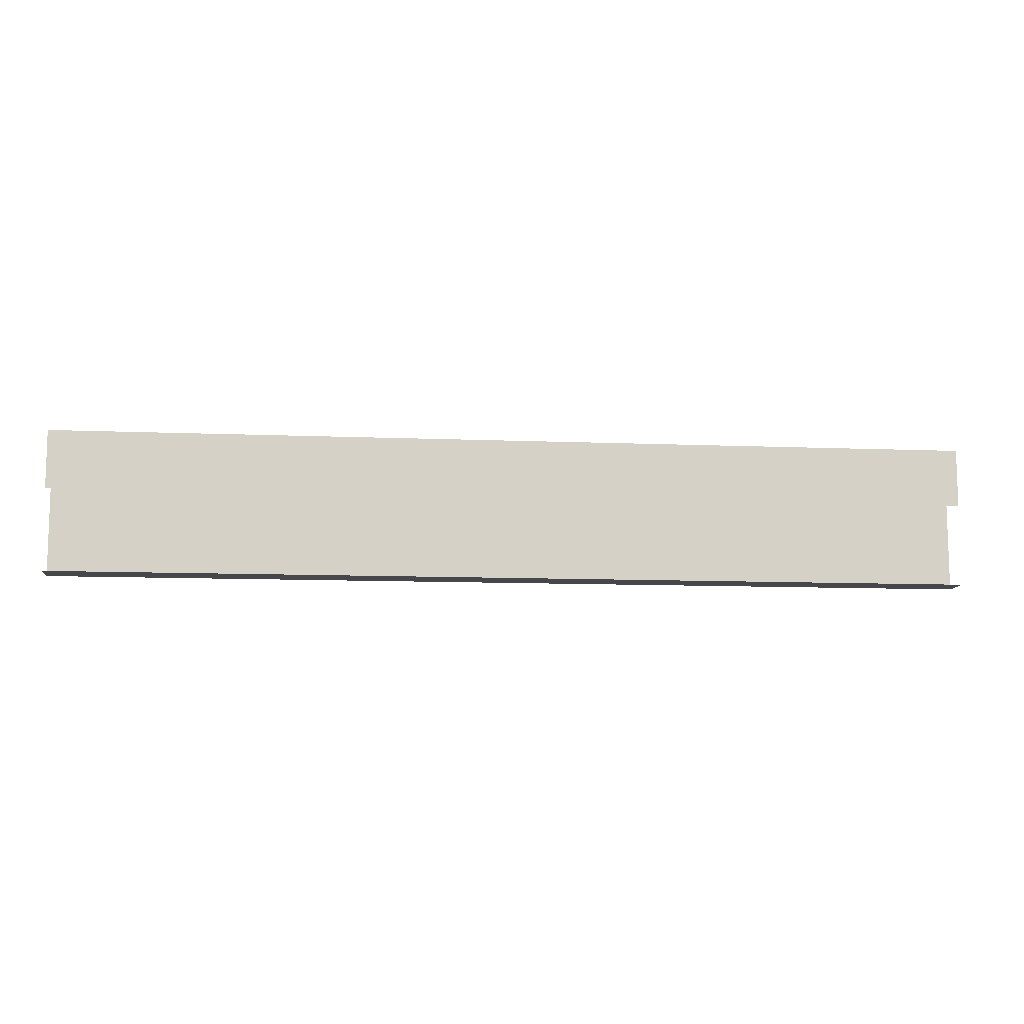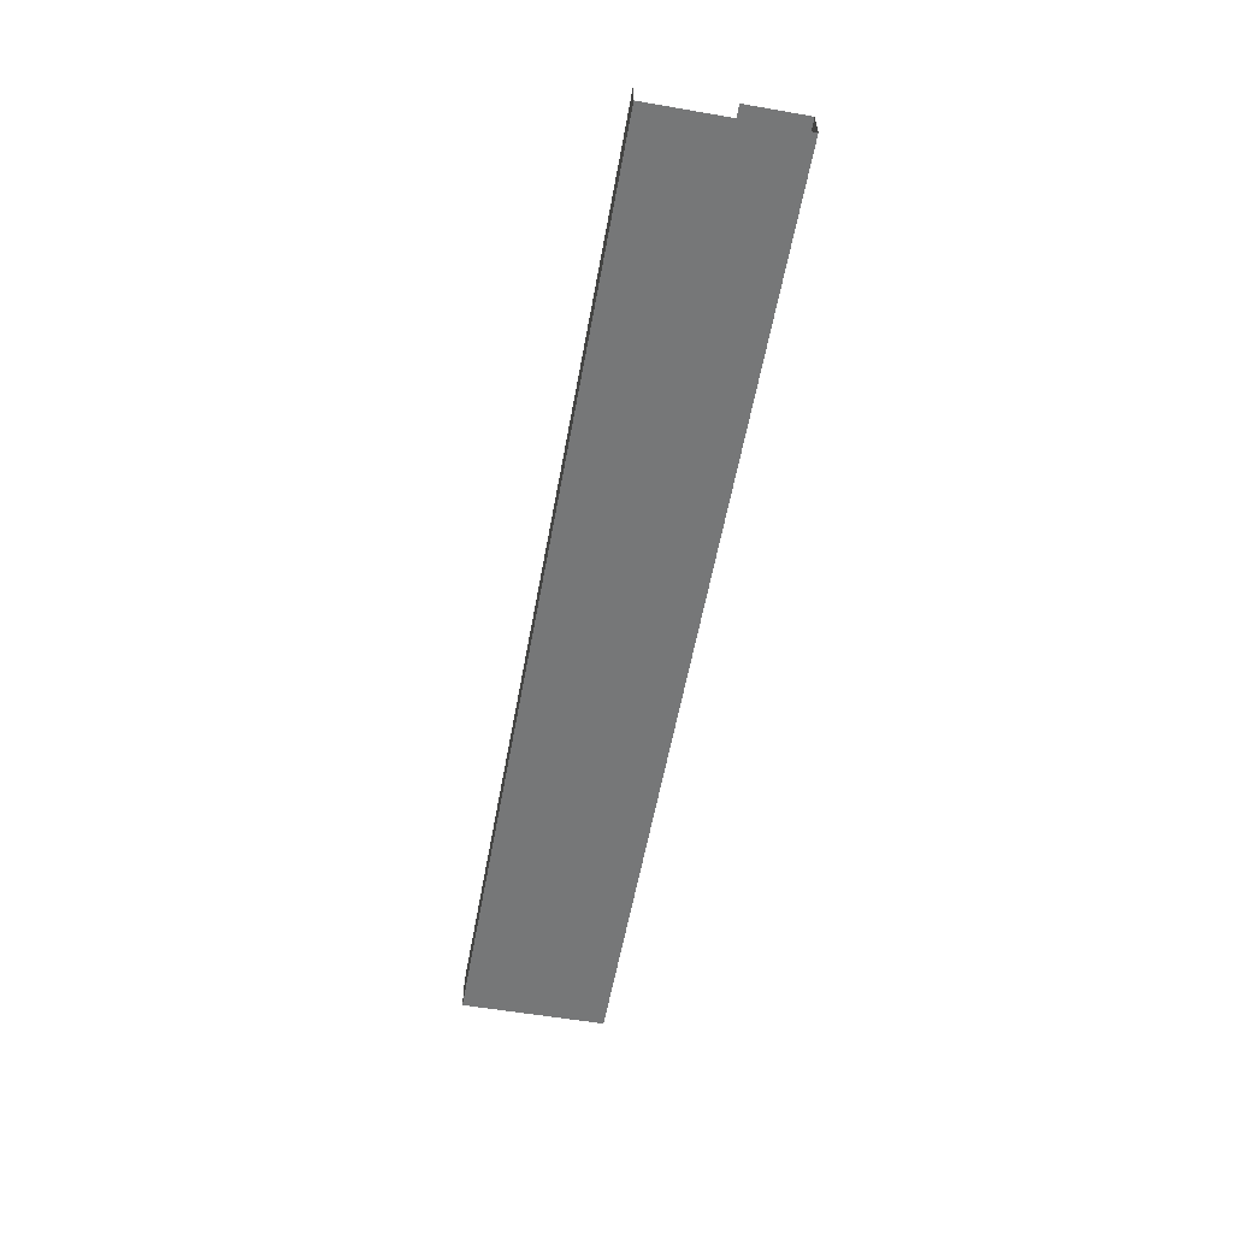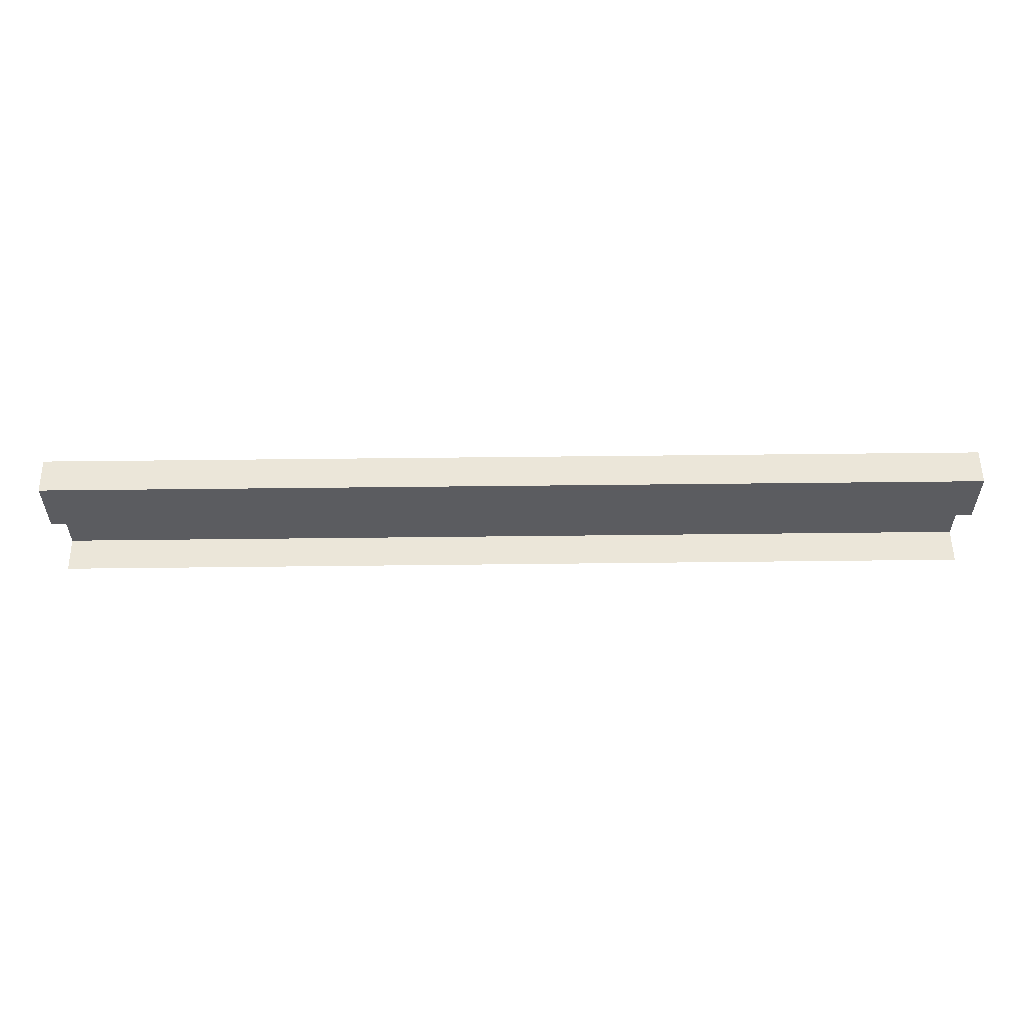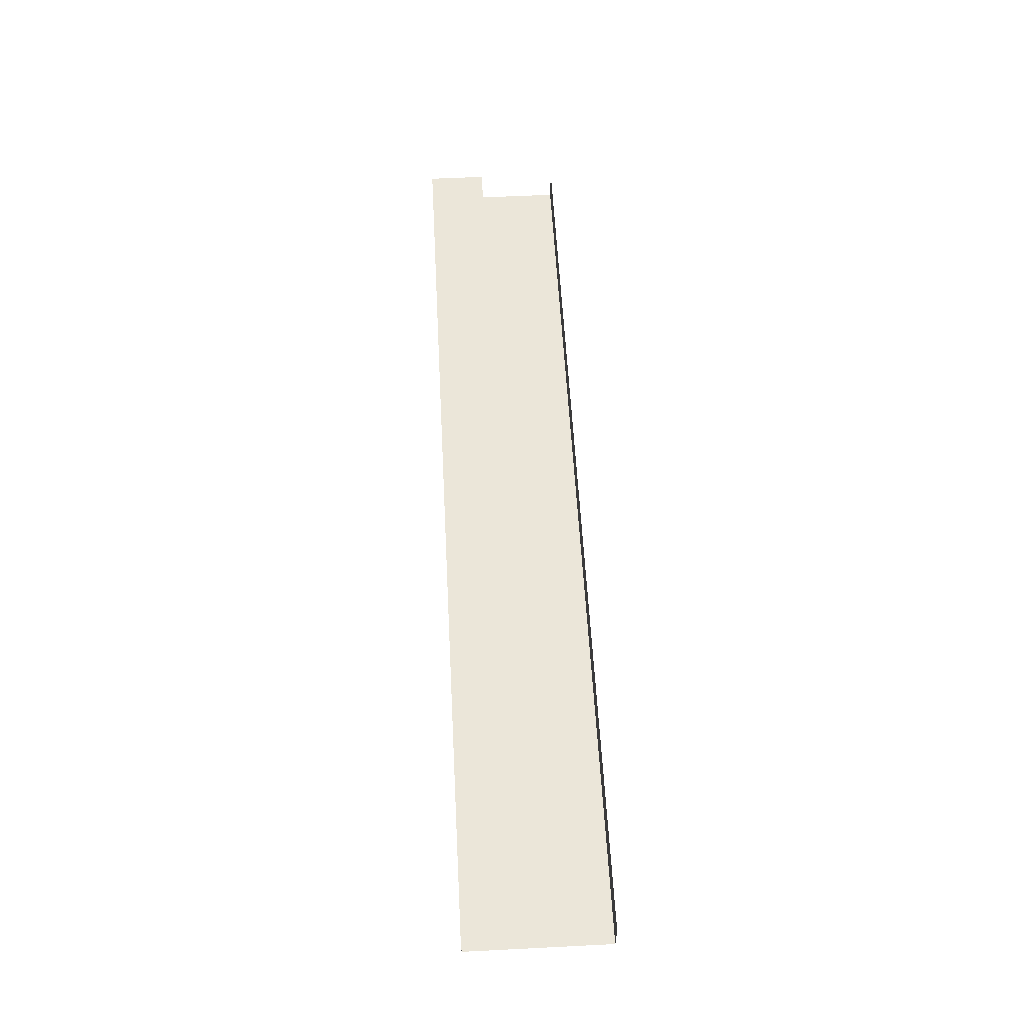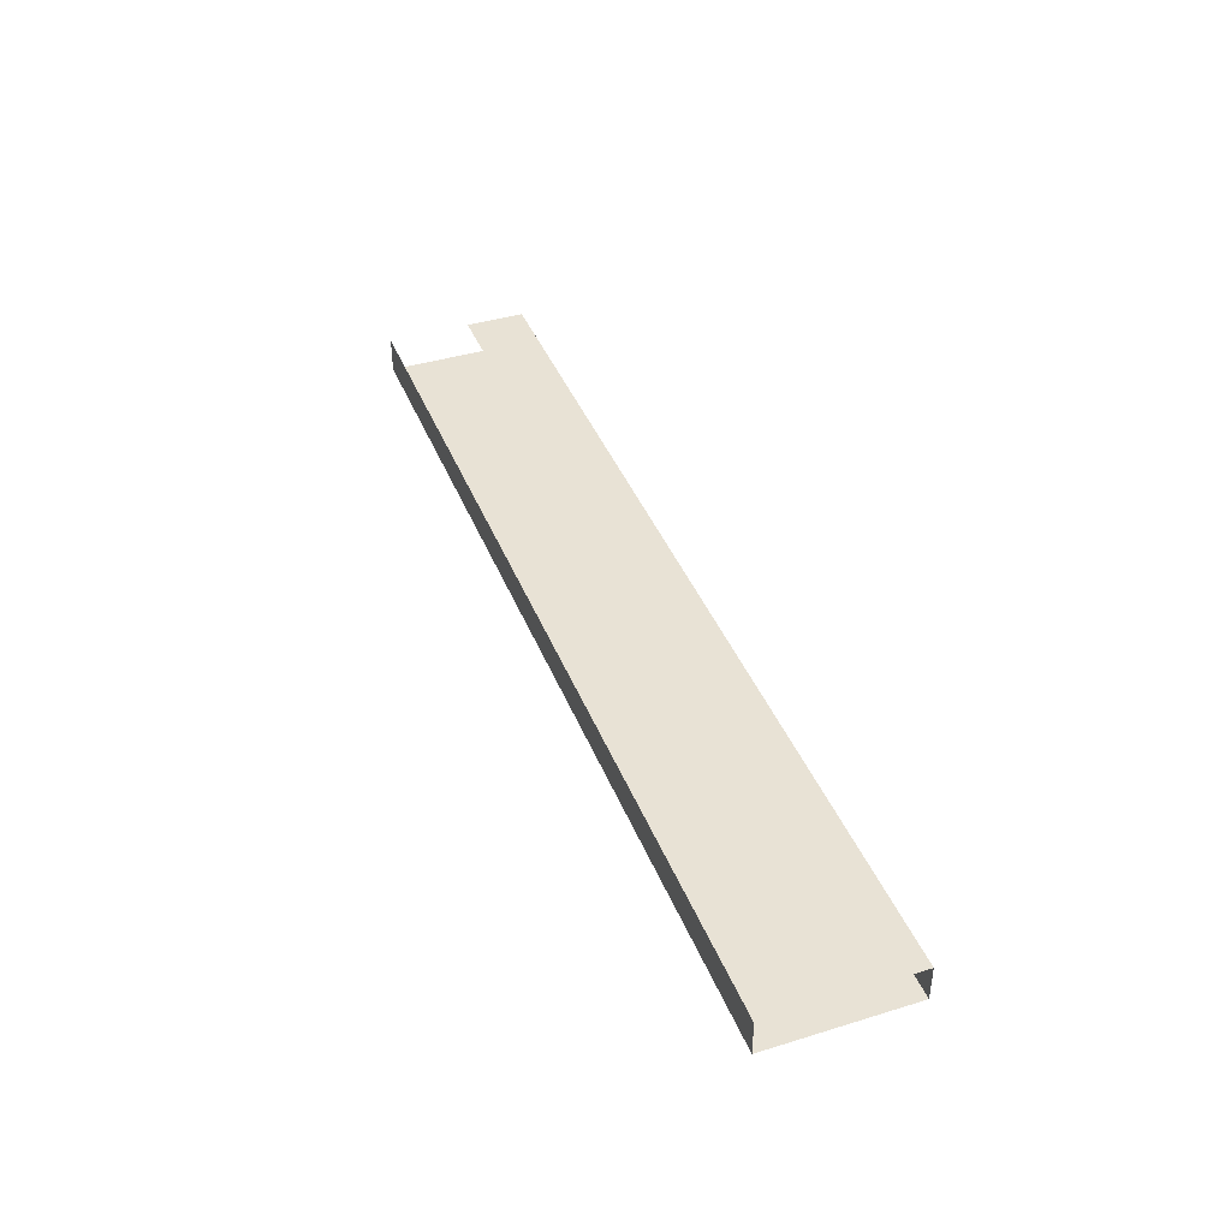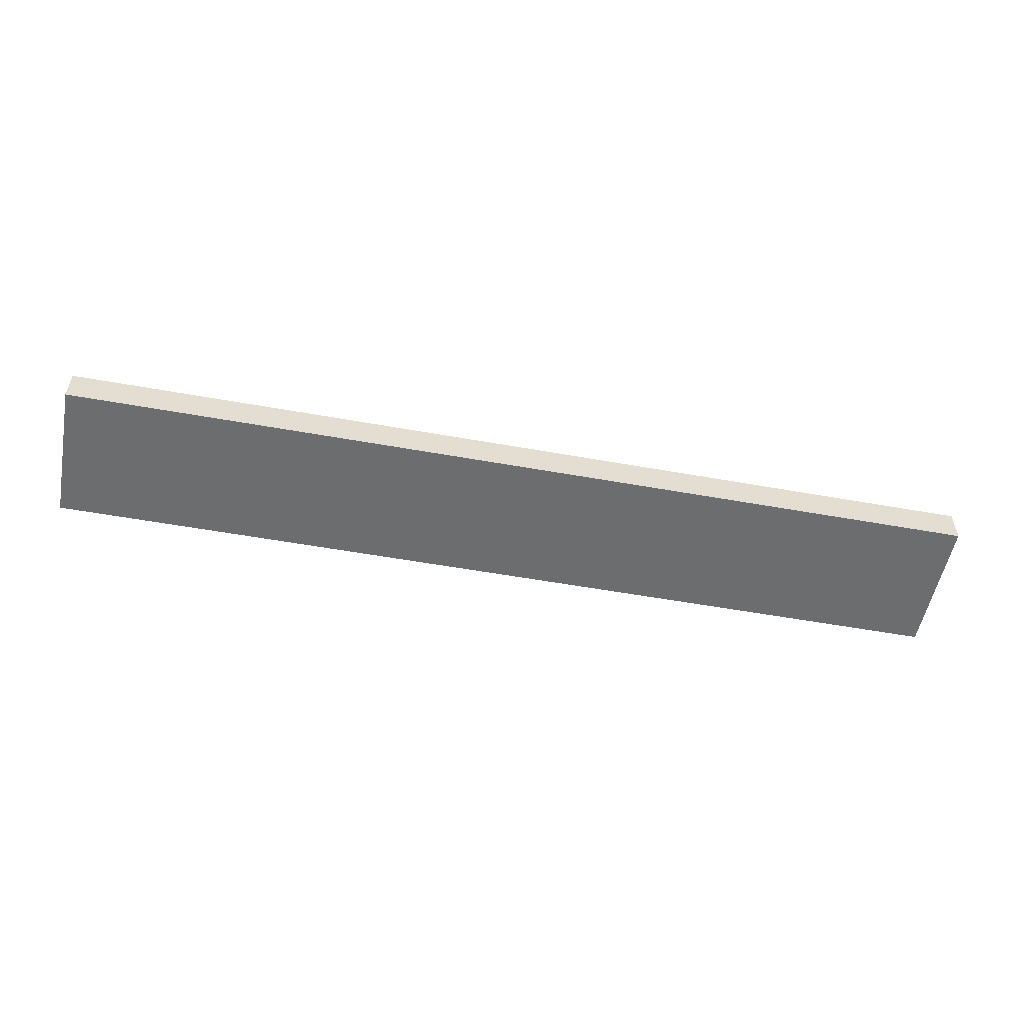
<metadata>
{"format":"obj","ext":"obj","renderer":"f3d","projection":"perspective","resolution":1024,"background":"white","views":[{"elev":-10.4,"azim":-6.0,"up":"+Y"},{"elev":-57.0,"azim":79.8,"up":"+Z"},{"elev":55.3,"azim":-0.7,"up":"+Y"},{"elev":57.2,"azim":-93.0,"up":"+Z"},{"elev":40.7,"azim":69.4,"up":"+Z"},{"elev":-53.9,"azim":169.1,"up":"+Z"}]}
</metadata>
<code>
o R2_11_1/R2_11/mesh3/mesh3-geometry#mesh3-geometry
v -0.4027 0.7674 -0.5122
v 0.4244 0.6417 -0.5122
v -0.4027 0.6417 -0.5122
v 0.4244 0.7674 -0.5122
v -0.4027 0.6417 -0.4808
v 0.4244 0.7674 -0.4808
v 0.4244 0.6417 -0.4808
v -0.4027 0.7674 -0.4808
v -0.4027 0.715 -0.4808
v 0.4244 0.715 -0.4808
f 1 2 3
f 2 1 4
f 2 5 3
f 1 6 4
f 5 2 7
f 6 1 8
f 9 6 8
f 6 9 10
f 3 2 1
f 4 1 2
f 3 5 2
f 4 6 1
f 7 2 5
f 8 1 6
f 8 6 9
f 10 9 6

</code>
